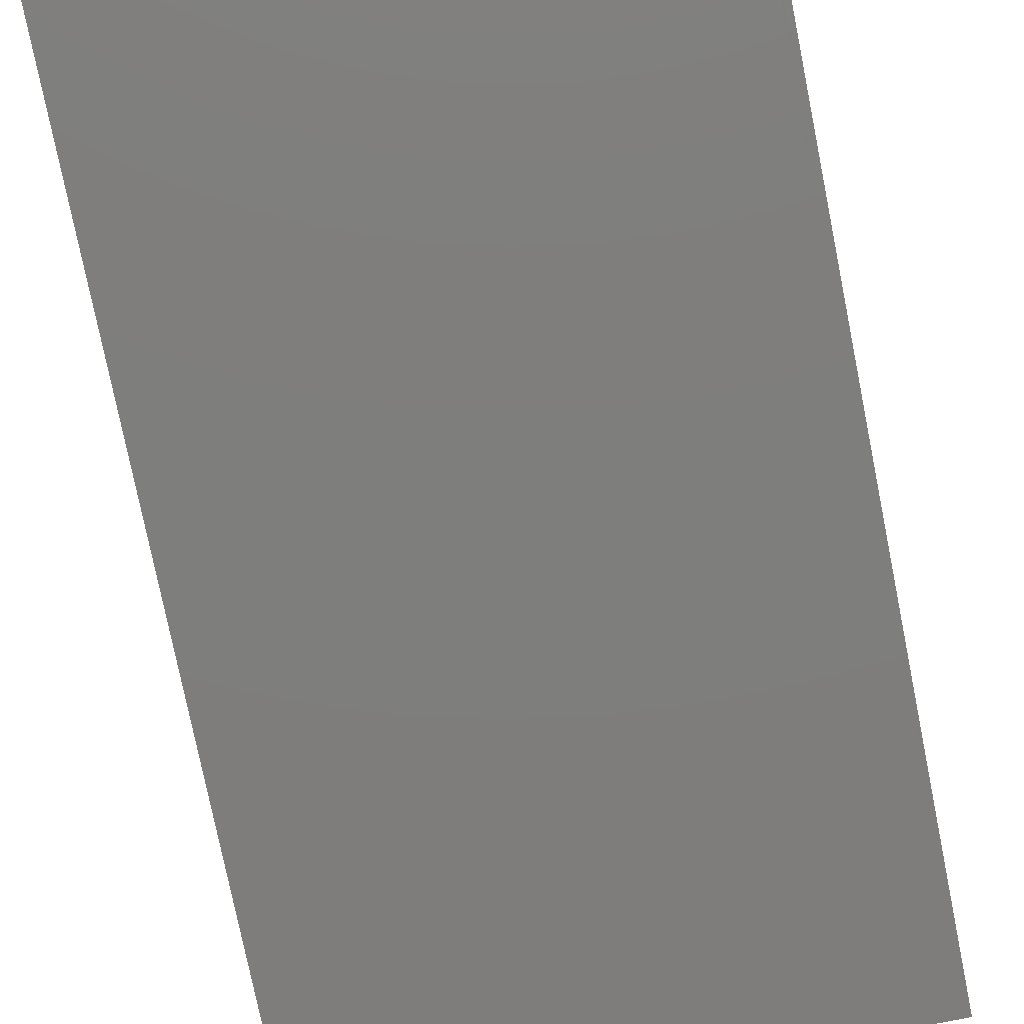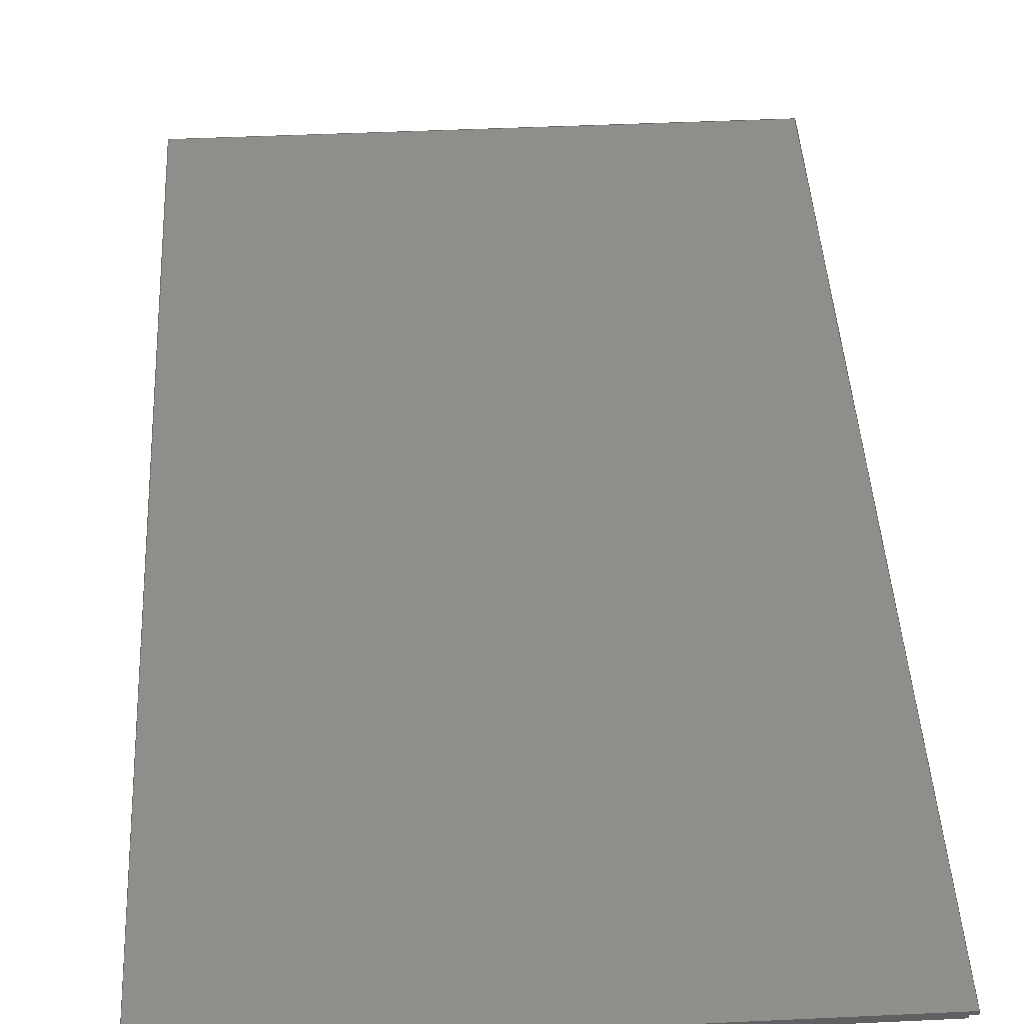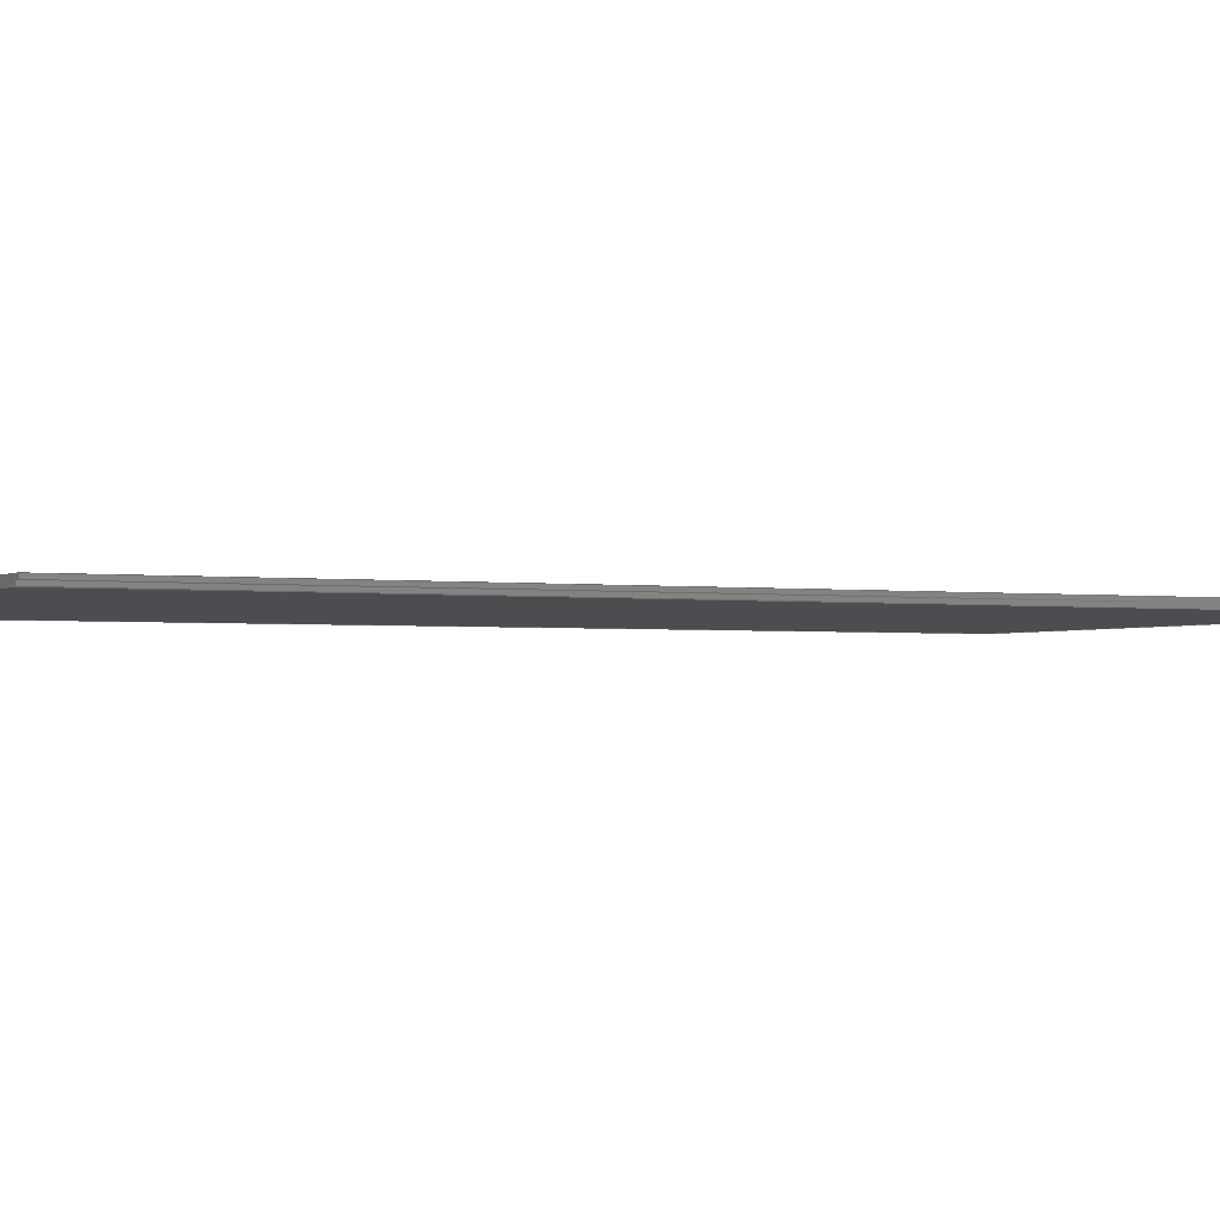
<metadata>
{"format":"step","ext":"stp","renderer":"f3d","projection":"perspective","resolution":1024,"background":"white","views":[{"elev":-77.7,"azim":11.4,"up":"+Y"},{"elev":45.1,"azim":-3.1,"up":"+Y"},{"elev":-1.9,"azim":62.9,"up":"+Y"}]}
</metadata>
<code>
ISO-10303-21;
DATA;
#1=PROPERTY_DEFINITION_REPRESENTATION(#5,#3);
#2=PROPERTY_DEFINITION_REPRESENTATION(#6,#4);
#3=REPRESENTATION('',(#7),#372);
#4=REPRESENTATION('',(#8),#372);
#5=PROPERTY_DEFINITION('pmi validation property','',#64);
#6=PROPERTY_DEFINITION('pmi validation property','',#64);
#7=VALUE_REPRESENTATION_ITEM('number of annotations',COUNT_MEASURE(0));
#8=VALUE_REPRESENTATION_ITEM('number of views',COUNT_MEASURE(0));
#9=SHAPE_REPRESENTATION_RELATIONSHIP('None',
'relationship between trap12B469EEgv41-None and trap12B469EEgv41-None',
#75,#10);
#10=ADVANCED_BREP_SHAPE_REPRESENTATION('trap12B469EEgv41-None',(#85),#372);
#11=APPLIED_APPROVAL_ASSIGNMENT(#23,(#65));
#12=APPLIED_APPROVAL_ASSIGNMENT(#24,(#67));
#13=APPLIED_APPROVAL_ASSIGNMENT(#25,(#37));
#14=APPROVAL_PERSON_ORGANIZATION(#29,#23,#17);
#15=APPROVAL_PERSON_ORGANIZATION(#30,#24,#18);
#16=APPROVAL_PERSON_ORGANIZATION(#31,#25,#19);
#17=APPROVAL_ROLE('approver');
#18=APPROVAL_ROLE('approver');
#19=APPROVAL_ROLE('approver');
#20=APPROVAL_DATE_TIME(#45,#23);
#21=APPROVAL_DATE_TIME(#46,#24);
#22=APPROVAL_DATE_TIME(#47,#25);
#23=APPROVAL(#26,' ');
#24=APPROVAL(#27,' ');
#25=APPROVAL(#28,' ');
#26=APPROVAL_STATUS('not_yet_approved');
#27=APPROVAL_STATUS('not_yet_approved');
#28=APPROVAL_STATUS('not_yet_approved');
#29=PERSON_AND_ORGANIZATION(#35,#32);
#30=PERSON_AND_ORGANIZATION(#35,#33);
#31=PERSON_AND_ORGANIZATION(#35,#34);
#32=ORGANIZATION(' ',' ',' ');
#33=ORGANIZATION(' ',' ',' ');
#34=ORGANIZATION(' ',' ',' ');
#35=PERSON(' ',' ',' ',(' '),$,$);
#36=APPLIED_SECURITY_CLASSIFICATION_ASSIGNMENT(#37,(#67));
#37=SECURITY_CLASSIFICATION(' ',' ',#38);
#38=SECURITY_CLASSIFICATION_LEVEL('confidential');
#39=APPLIED_DATE_AND_TIME_ASSIGNMENT(#43,#41,(#65));
#40=APPLIED_DATE_AND_TIME_ASSIGNMENT(#44,#42,(#37));
#41=DATE_TIME_ROLE('creation_date');
#42=DATE_TIME_ROLE('classification_date');
#43=DATE_AND_TIME(#58,#48);
#44=DATE_AND_TIME(#59,#49);
#45=DATE_AND_TIME(#60,#50);
#46=DATE_AND_TIME(#61,#51);
#47=DATE_AND_TIME(#62,#52);
#48=LOCAL_TIME(0,0,0,#53);
#49=LOCAL_TIME(0,0,0,#54);
#50=LOCAL_TIME(0,0,0,#55);
#51=LOCAL_TIME(0,0,0,#56);
#52=LOCAL_TIME(0,0,0,#57);
#53=COORDINATED_UNIVERSAL_TIME_OFFSET(0,0,.BEHIND.);
#54=COORDINATED_UNIVERSAL_TIME_OFFSET(0,0,.BEHIND.);
#55=COORDINATED_UNIVERSAL_TIME_OFFSET(0,0,.BEHIND.);
#56=COORDINATED_UNIVERSAL_TIME_OFFSET(0,0,.BEHIND.);
#57=COORDINATED_UNIVERSAL_TIME_OFFSET(0,0,.BEHIND.);
#58=CALENDAR_DATE(0,1,1);
#59=CALENDAR_DATE(0,1,1);
#60=CALENDAR_DATE(0,1,1);
#61=CALENDAR_DATE(0,1,1);
#62=CALENDAR_DATE(0,1,1);
#63=SHAPE_DEFINITION_REPRESENTATION(#64,#75);
#64=PRODUCT_DEFINITION_SHAPE('','',#65);
#65=PRODUCT_DEFINITION(' ','',#67,#66);
#66=PRODUCT_DEFINITION_CONTEXT('part definition',#74,'design');
#67=PRODUCT_DEFINITION_FORMATION_WITH_SPECIFIED_SOURCE(' ',' ',#69,
 .NOT_KNOWN.);
#68=PRODUCT_RELATED_PRODUCT_CATEGORY('detail','',(#69));
#69=PRODUCT('trap12B469EEgv41','trap12B469EEgv41',' ',(#72));
#70=PRODUCT_CATEGORY('part',' ');
#71=PRODUCT_CATEGORY(' ','');
#72=PRODUCT_CONTEXT(' ',#74,'mechanical');
#73=APPLICATION_PROTOCOL_DEFINITION('international standard',
'config_control_design',2010,#74);
#74=APPLICATION_CONTEXT(
'configuration controlled 3D designs of mechanical parts and assemblie
s');
#75=SHAPE_REPRESENTATION('trap12B469EEgv41-None',(#263),#372);
#76=PRESENTATION_LAYER_ASSIGNMENT('6','Layer 6',(#85));
#77=STYLED_ITEM('',(#78),#85);
#78=PRESENTATION_STYLE_ASSIGNMENT((#79));
#79=SURFACE_STYLE_USAGE(.BOTH.,#80);
#80=SURFACE_SIDE_STYLE('',(#81));
#81=SURFACE_STYLE_FILL_AREA(#82);
#82=FILL_AREA_STYLE('',(#83));
#83=FILL_AREA_STYLE_COLOUR('',#84);
#84=COLOUR_RGB('granite gray',0.4,0.4,0.4);
#85=MANIFOLD_SOLID_BREP('',#86);
#86=CLOSED_SHELL('',(#87,#88,#89,#90,#91,#92,#93,#94,#95,#96));
#87=ADVANCED_FACE('',(#107),#97,.T.);
#88=ADVANCED_FACE('',(#108),#98,.T.);
#89=ADVANCED_FACE('',(#109),#99,.T.);
#90=ADVANCED_FACE('',(#110),#100,.F.);
#91=ADVANCED_FACE('',(#111),#101,.F.);
#92=ADVANCED_FACE('',(#112),#102,.F.);
#93=ADVANCED_FACE('',(#113),#103,.T.);
#94=ADVANCED_FACE('',(#114),#104,.F.);
#95=ADVANCED_FACE('',(#115),#105,.F.);
#96=ADVANCED_FACE('',(#116),#106,.F.);
#97=PLANE('',#264);
#98=PLANE('',#265);
#99=PLANE('',#266);
#100=PLANE('',#267);
#101=PLANE('',#268);
#102=PLANE('',#269);
#103=PLANE('',#270);
#104=PLANE('',#271);
#105=PLANE('',#272);
#106=PLANE('',#273);
#107=FACE_OUTER_BOUND('',#117,.T.);
#108=FACE_OUTER_BOUND('',#118,.T.);
#109=FACE_OUTER_BOUND('',#119,.T.);
#110=FACE_OUTER_BOUND('',#120,.T.);
#111=FACE_OUTER_BOUND('',#121,.T.);
#112=FACE_OUTER_BOUND('',#122,.T.);
#113=FACE_OUTER_BOUND('',#123,.T.);
#114=FACE_OUTER_BOUND('',#124,.T.);
#115=FACE_OUTER_BOUND('',#125,.T.);
#116=FACE_OUTER_BOUND('',#126,.T.);
#117=EDGE_LOOP('',(#127,#128,#129,#130));
#118=EDGE_LOOP('',(#131,#132,#133,#134));
#119=EDGE_LOOP('',(#135,#136,#137,#138));
#120=EDGE_LOOP('',(#139,#140,#141,#142,#143,#144,#145,#146));
#121=EDGE_LOOP('',(#147,#148,#149,#150));
#122=EDGE_LOOP('',(#151,#152,#153,#154));
#123=EDGE_LOOP('',(#155,#156,#157,#158,#159,#160,#161,#162));
#124=EDGE_LOOP('',(#163,#164,#165,#166));
#125=EDGE_LOOP('',(#167,#168,#169,#170));
#126=EDGE_LOOP('',(#171,#172,#173,#174));
#127=ORIENTED_EDGE('',*,*,#191,.T.);
#128=ORIENTED_EDGE('',*,*,#192,.T.);
#129=ORIENTED_EDGE('',*,*,#193,.F.);
#130=ORIENTED_EDGE('',*,*,#194,.T.);
#131=ORIENTED_EDGE('',*,*,#195,.F.);
#132=ORIENTED_EDGE('',*,*,#196,.F.);
#133=ORIENTED_EDGE('',*,*,#197,.T.);
#134=ORIENTED_EDGE('',*,*,#198,.T.);
#135=ORIENTED_EDGE('',*,*,#199,.F.);
#136=ORIENTED_EDGE('',*,*,#198,.F.);
#137=ORIENTED_EDGE('',*,*,#200,.T.);
#138=ORIENTED_EDGE('',*,*,#201,.T.);
#139=ORIENTED_EDGE('',*,*,#202,.F.);
#140=ORIENTED_EDGE('',*,*,#201,.F.);
#141=ORIENTED_EDGE('',*,*,#203,.F.);
#142=ORIENTED_EDGE('',*,*,#204,.T.);
#143=ORIENTED_EDGE('',*,*,#205,.F.);
#144=ORIENTED_EDGE('',*,*,#206,.F.);
#145=ORIENTED_EDGE('',*,*,#193,.T.);
#146=ORIENTED_EDGE('',*,*,#207,.T.);
#147=ORIENTED_EDGE('',*,*,#208,.F.);
#148=ORIENTED_EDGE('',*,*,#204,.F.);
#149=ORIENTED_EDGE('',*,*,#209,.F.);
#150=ORIENTED_EDGE('',*,*,#196,.T.);
#151=ORIENTED_EDGE('',*,*,#203,.T.);
#152=ORIENTED_EDGE('',*,*,#200,.F.);
#153=ORIENTED_EDGE('',*,*,#197,.F.);
#154=ORIENTED_EDGE('',*,*,#209,.T.);
#155=ORIENTED_EDGE('',*,*,#210,.T.);
#156=ORIENTED_EDGE('',*,*,#205,.T.);
#157=ORIENTED_EDGE('',*,*,#208,.T.);
#158=ORIENTED_EDGE('',*,*,#195,.T.);
#159=ORIENTED_EDGE('',*,*,#199,.T.);
#160=ORIENTED_EDGE('',*,*,#202,.T.);
#161=ORIENTED_EDGE('',*,*,#211,.T.);
#162=ORIENTED_EDGE('',*,*,#212,.T.);
#163=ORIENTED_EDGE('',*,*,#210,.F.);
#164=ORIENTED_EDGE('',*,*,#213,.T.);
#165=ORIENTED_EDGE('',*,*,#194,.F.);
#166=ORIENTED_EDGE('',*,*,#206,.T.);
#167=ORIENTED_EDGE('',*,*,#212,.F.);
#168=ORIENTED_EDGE('',*,*,#214,.T.);
#169=ORIENTED_EDGE('',*,*,#191,.F.);
#170=ORIENTED_EDGE('',*,*,#213,.F.);
#171=ORIENTED_EDGE('',*,*,#211,.F.);
#172=ORIENTED_EDGE('',*,*,#207,.F.);
#173=ORIENTED_EDGE('',*,*,#192,.F.);
#174=ORIENTED_EDGE('',*,*,#214,.F.);
#175=VERTEX_POINT('',#322);
#176=VERTEX_POINT('',#323);
#177=VERTEX_POINT('',#325);
#178=VERTEX_POINT('',#327);
#179=VERTEX_POINT('',#331);
#180=VERTEX_POINT('',#332);
#181=VERTEX_POINT('',#334);
#182=VERTEX_POINT('',#336);
#183=VERTEX_POINT('',#340);
#184=VERTEX_POINT('',#342);
#185=VERTEX_POINT('',#346);
#186=VERTEX_POINT('',#348);
#187=VERTEX_POINT('',#350);
#188=VERTEX_POINT('',#352);
#189=VERTEX_POINT('',#361);
#190=VERTEX_POINT('',#363);
#191=EDGE_CURVE('',#175,#176,#215,.T.);
#192=EDGE_CURVE('',#176,#177,#216,.T.);
#193=EDGE_CURVE('',#178,#177,#217,.T.);
#194=EDGE_CURVE('',#178,#175,#218,.T.);
#195=EDGE_CURVE('',#179,#180,#219,.T.);
#196=EDGE_CURVE('',#181,#179,#220,.T.);
#197=EDGE_CURVE('',#181,#182,#221,.T.);
#198=EDGE_CURVE('',#182,#180,#222,.T.);
#199=EDGE_CURVE('',#180,#183,#223,.T.);
#200=EDGE_CURVE('',#182,#184,#224,.T.);
#201=EDGE_CURVE('',#184,#183,#225,.T.);
#202=EDGE_CURVE('',#183,#185,#226,.T.);
#203=EDGE_CURVE('',#186,#184,#227,.T.);
#204=EDGE_CURVE('',#186,#187,#228,.T.);
#205=EDGE_CURVE('',#188,#187,#229,.T.);
#206=EDGE_CURVE('',#178,#188,#230,.T.);
#207=EDGE_CURVE('',#177,#185,#231,.T.);
#208=EDGE_CURVE('',#187,#179,#232,.T.);
#209=EDGE_CURVE('',#181,#186,#233,.T.);
#210=EDGE_CURVE('',#189,#188,#234,.T.);
#211=EDGE_CURVE('',#185,#190,#235,.T.);
#212=EDGE_CURVE('',#190,#189,#236,.T.);
#213=EDGE_CURVE('',#189,#175,#237,.T.);
#214=EDGE_CURVE('',#190,#176,#238,.T.);
#215=LINE('',#321,#239);
#216=LINE('',#324,#240);
#217=LINE('',#326,#241);
#218=LINE('',#328,#242);
#219=LINE('',#330,#243);
#220=LINE('',#333,#244);
#221=LINE('',#335,#245);
#222=LINE('',#337,#246);
#223=LINE('',#339,#247);
#224=LINE('',#341,#248);
#225=LINE('',#343,#249);
#226=LINE('',#345,#250);
#227=LINE('',#347,#251);
#228=LINE('',#349,#252);
#229=LINE('',#351,#253);
#230=LINE('',#353,#254);
#231=LINE('',#354,#255);
#232=LINE('',#356,#256);
#233=LINE('',#357,#257);
#234=LINE('',#360,#258);
#235=LINE('',#362,#259);
#236=LINE('',#364,#260);
#237=LINE('',#366,#261);
#238=LINE('',#368,#262);
#239=VECTOR('',#276,1);
#240=VECTOR('',#277,1);
#241=VECTOR('',#278,1);
#242=VECTOR('',#279,1);
#243=VECTOR('',#282,1);
#244=VECTOR('',#283,1);
#245=VECTOR('',#284,1);
#246=VECTOR('',#285,1);
#247=VECTOR('',#288,1);
#248=VECTOR('',#289,1);
#249=VECTOR('',#290,1);
#250=VECTOR('',#293,1);
#251=VECTOR('',#294,1);
#252=VECTOR('',#295,1);
#253=VECTOR('',#296,1);
#254=VECTOR('',#297,1);
#255=VECTOR('',#298,1);
#256=VECTOR('',#301,1);
#257=VECTOR('',#302,1);
#258=VECTOR('',#307,1);
#259=VECTOR('',#308,1);
#260=VECTOR('',#309,1);
#261=VECTOR('',#312,1);
#262=VECTOR('',#315,1);
#263=AXIS2_PLACEMENT_3D('',#320,#274,#275);
#264=AXIS2_PLACEMENT_3D('',#329,#280,#281);
#265=AXIS2_PLACEMENT_3D('',#338,#286,#287);
#266=AXIS2_PLACEMENT_3D('',#344,#291,#292);
#267=AXIS2_PLACEMENT_3D('',#355,#299,#300);
#268=AXIS2_PLACEMENT_3D('',#358,#303,#304);
#269=AXIS2_PLACEMENT_3D('',#359,#305,#306);
#270=AXIS2_PLACEMENT_3D('',#365,#310,#311);
#271=AXIS2_PLACEMENT_3D('',#367,#313,#314);
#272=AXIS2_PLACEMENT_3D('',#369,#316,#317);
#273=AXIS2_PLACEMENT_3D('',#370,#318,#319);
#274=DIRECTION('',(0,0,1));
#275=DIRECTION('',(1,0,0));
#276=DIRECTION('',(1,0,0));
#277=DIRECTION('',(0,0,1));
#278=DIRECTION('',(1,0,0));
#279=DIRECTION('',(0,0,-1));
#280=DIRECTION('',(0,-1,0));
#281=DIRECTION('',(0,0,-1));
#282=DIRECTION('',(1,0,0));
#283=DIRECTION('',(0,-1,0));
#284=DIRECTION('',(1,0,0));
#285=DIRECTION('',(0,-1,0));
#286=DIRECTION('',(0,0,-1));
#287=DIRECTION('',(1,0,0));
#288=DIRECTION('',(0,0,1));
#289=DIRECTION('',(0,0,1));
#290=DIRECTION('',(0,-1,0));
#291=DIRECTION('',(1,0,0));
#292=DIRECTION('',(0,0,1));
#293=DIRECTION('',(-1,0,0));
#294=DIRECTION('',(1,0,0));
#295=DIRECTION('',(0,-1,0));
#296=DIRECTION('',(-1,0,0));
#297=DIRECTION('',(0,1,0));
#298=DIRECTION('',(0,1,0));
#299=DIRECTION('',(0,0,-1));
#300=DIRECTION('',(1,0,0));
#301=DIRECTION('',(0,0,-1));
#302=DIRECTION('',(0,0,1));
#303=DIRECTION('',(1,0,0));
#304=DIRECTION('',(0,0,1));
#305=DIRECTION('',(0,-1,0));
#306=DIRECTION('',(0,0,-1));
#307=DIRECTION('',(0,0,1));
#308=DIRECTION('',(0,0,-1));
#309=DIRECTION('',(-1,0,0));
#310=DIRECTION('',(0,-1,0));
#311=DIRECTION('',(0,0,-1));
#312=DIRECTION('',(0,-1,0));
#313=DIRECTION('',(1,0,0));
#314=DIRECTION('',(0,0,-1));
#315=DIRECTION('',(0,-1,0));
#316=DIRECTION('',(0,0,1));
#317=DIRECTION('',(1,0,0));
#318=DIRECTION('',(-1,0,0));
#319=DIRECTION('',(0,0,1));
#320=CARTESIAN_POINT('',(0,0,0));
#321=CARTESIAN_POINT('',(2.189e-15,20.75,0.25));
#322=CARTESIAN_POINT('',(0.25,20.75,0.25));
#323=CARTESIAN_POINT('',(20.75,20.75,0.25));
#324=CARTESIAN_POINT('',(20.75,20.75,0));
#325=CARTESIAN_POINT('',(20.75,20.75,36));
#326=CARTESIAN_POINT('',(2.189e-15,20.75,36));
#327=CARTESIAN_POINT('',(0.25,20.75,36));
#328=CARTESIAN_POINT('',(0.25,20.75,36));
#329=CARTESIAN_POINT('',(2.189e-15,20.75,0));
#330=CARTESIAN_POINT('',(2.189e-15,20.88,0));
#331=CARTESIAN_POINT('',(2.189e-15,20.88,0));
#332=CARTESIAN_POINT('',(21,20.88,0));
#333=CARTESIAN_POINT('',(2.189e-15,21,0));
#334=CARTESIAN_POINT('',(2.189e-15,21,0));
#335=CARTESIAN_POINT('',(2.189e-15,21,0));
#336=CARTESIAN_POINT('',(21,21,0));
#337=CARTESIAN_POINT('',(21,21,0));
#338=CARTESIAN_POINT('',(2.189e-15,21,0));
#339=CARTESIAN_POINT('',(21,20.88,0));
#340=CARTESIAN_POINT('',(21,20.88,36));
#341=CARTESIAN_POINT('',(21,21,0));
#342=CARTESIAN_POINT('',(21,21,36));
#343=CARTESIAN_POINT('',(21,21,36));
#344=CARTESIAN_POINT('',(21,21,0));
#345=CARTESIAN_POINT('',(21,20.88,36));
#346=CARTESIAN_POINT('',(20.75,20.88,36));
#347=CARTESIAN_POINT('',(2.189e-15,21,36));
#348=CARTESIAN_POINT('',(2.189e-15,21,36));
#349=CARTESIAN_POINT('',(2.189e-15,21,36));
#350=CARTESIAN_POINT('',(2.189e-15,20.88,36));
#351=CARTESIAN_POINT('',(2.189e-15,20.88,36));
#352=CARTESIAN_POINT('',(0.25,20.88,36));
#353=CARTESIAN_POINT('',(0.25,20.75,36));
#354=CARTESIAN_POINT('',(20.75,20.75,36));
#355=CARTESIAN_POINT('',(2.189e-15,21,36));
#356=CARTESIAN_POINT('',(2.189e-15,20.88,36));
#357=CARTESIAN_POINT('',(2.189e-15,21,0));
#358=CARTESIAN_POINT('',(2.189e-15,21,0));
#359=CARTESIAN_POINT('',(2.189e-15,21,0));
#360=CARTESIAN_POINT('',(0.25,20.88,36));
#361=CARTESIAN_POINT('',(0.25,20.88,0.25));
#362=CARTESIAN_POINT('',(20.75,20.88,0));
#363=CARTESIAN_POINT('',(20.75,20.88,0.25));
#364=CARTESIAN_POINT('',(2.189e-15,20.88,0.25));
#365=CARTESIAN_POINT('',(2.189e-15,20.88,36));
#366=CARTESIAN_POINT('',(0.25,20.75,0.25));
#367=CARTESIAN_POINT('',(0.25,20.75,36));
#368=CARTESIAN_POINT('',(20.75,20.75,0.25));
#369=CARTESIAN_POINT('',(2.189e-15,20.75,0.25));
#370=CARTESIAN_POINT('',(20.75,20.75,0));
#371=MECHANICAL_DESIGN_GEOMETRIC_PRESENTATION_REPRESENTATION('',(#77),#372);
#372=(
GEOMETRIC_REPRESENTATION_CONTEXT(3)
GLOBAL_UNCERTAINTY_ASSIGNED_CONTEXT((#373))
GLOBAL_UNIT_ASSIGNED_CONTEXT((#378,#375,#374))
REPRESENTATION_CONTEXT('Back_Wall','TOP_LEVEL_ASSEMBLY_PART')
);
#373=UNCERTAINTY_MEASURE_WITH_UNIT(LENGTH_MEASURE(7.874e-07),#378,
'DISTANCE_ACCURACY_VALUE','Maximum Tolerance applied to model');
#374=(
NAMED_UNIT(*)
SI_UNIT($,.STERADIAN.)
SOLID_ANGLE_UNIT()
);
#375=(
CONVERSION_BASED_UNIT('DEGREE',#376)
NAMED_UNIT(#380)
PLANE_ANGLE_UNIT()
);
#376=PLANE_ANGLE_MEASURE_WITH_UNIT(PLANE_ANGLE_MEASURE(0.01745),#377);
#377=(
NAMED_UNIT(*)
PLANE_ANGLE_UNIT()
SI_UNIT($,.RADIAN.)
);
#378=(
CONVERSION_BASED_UNIT('INCH',#381)
LENGTH_UNIT()
NAMED_UNIT(#379)
);
#379=DIMENSIONAL_EXPONENTS(1,0,0,0,0,0,0);
#380=DIMENSIONAL_EXPONENTS(0,0,0,0,0,0,0);
#381=LENGTH_MEASURE_WITH_UNIT(LENGTH_MEASURE(25.4),#382);
#382=(
LENGTH_UNIT()
NAMED_UNIT(*)
SI_UNIT(.MILLI.,.METRE.)
);
ENDSEC;
END-ISO-10303-21;

</code>
